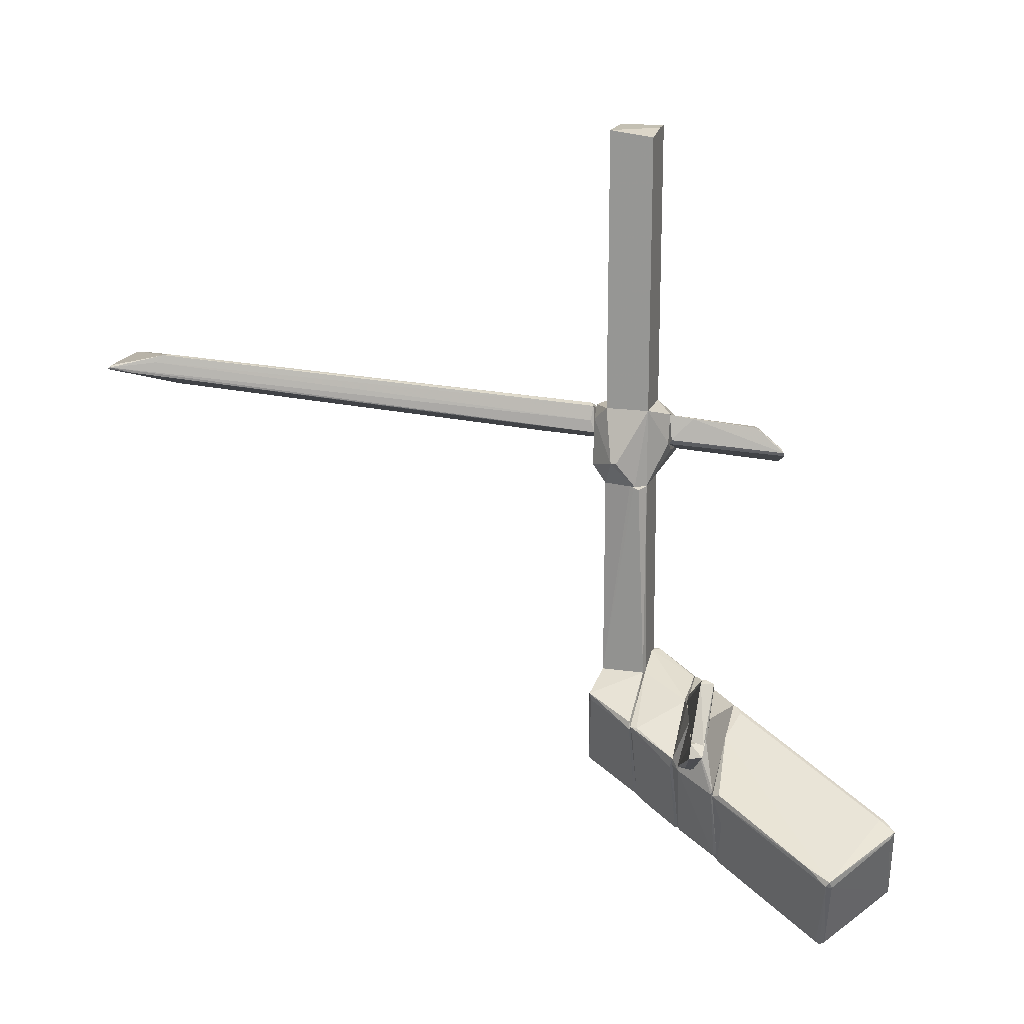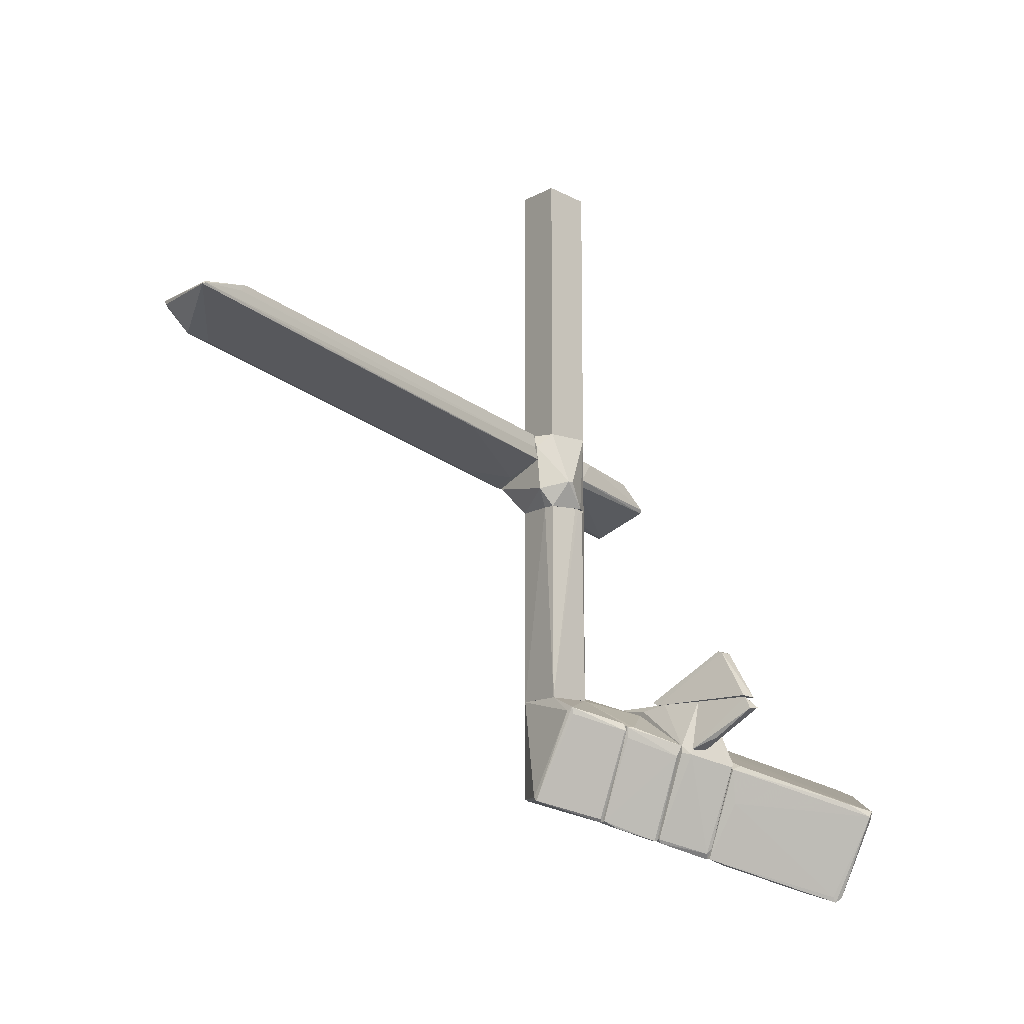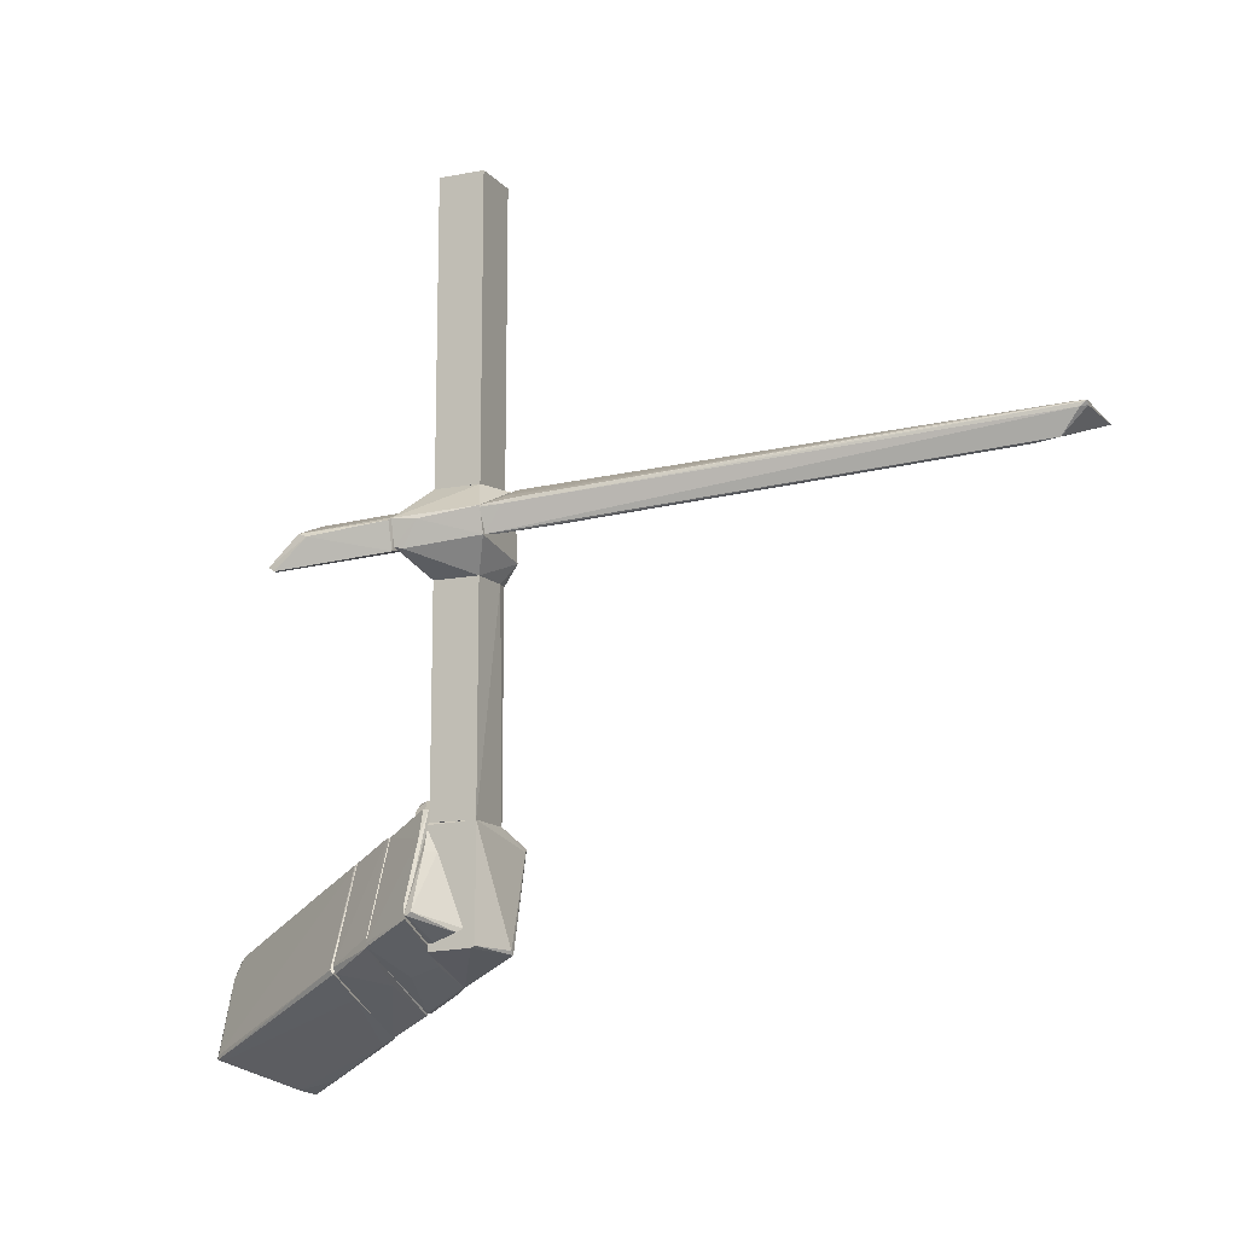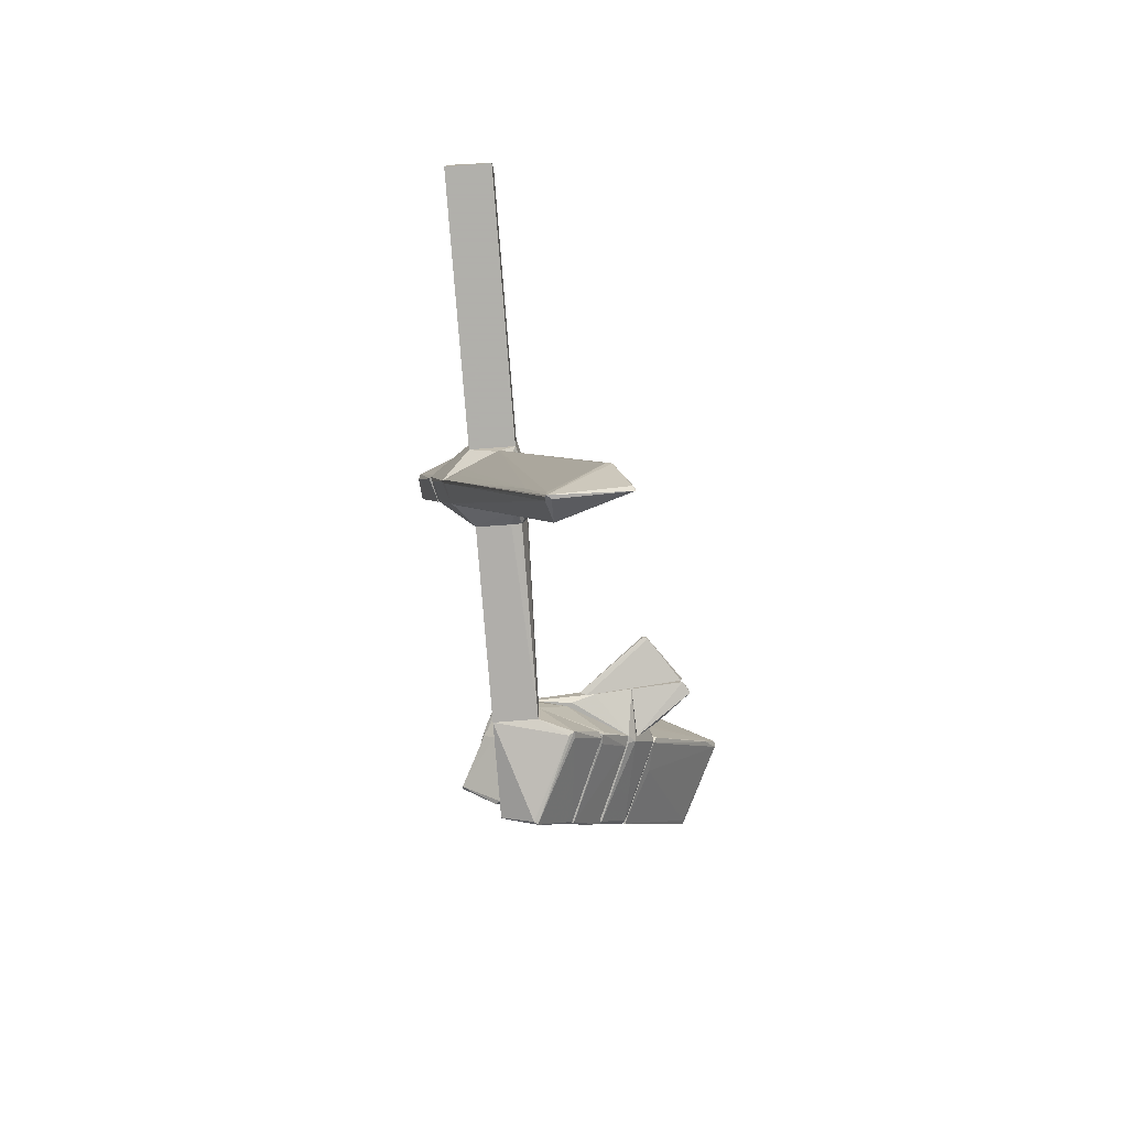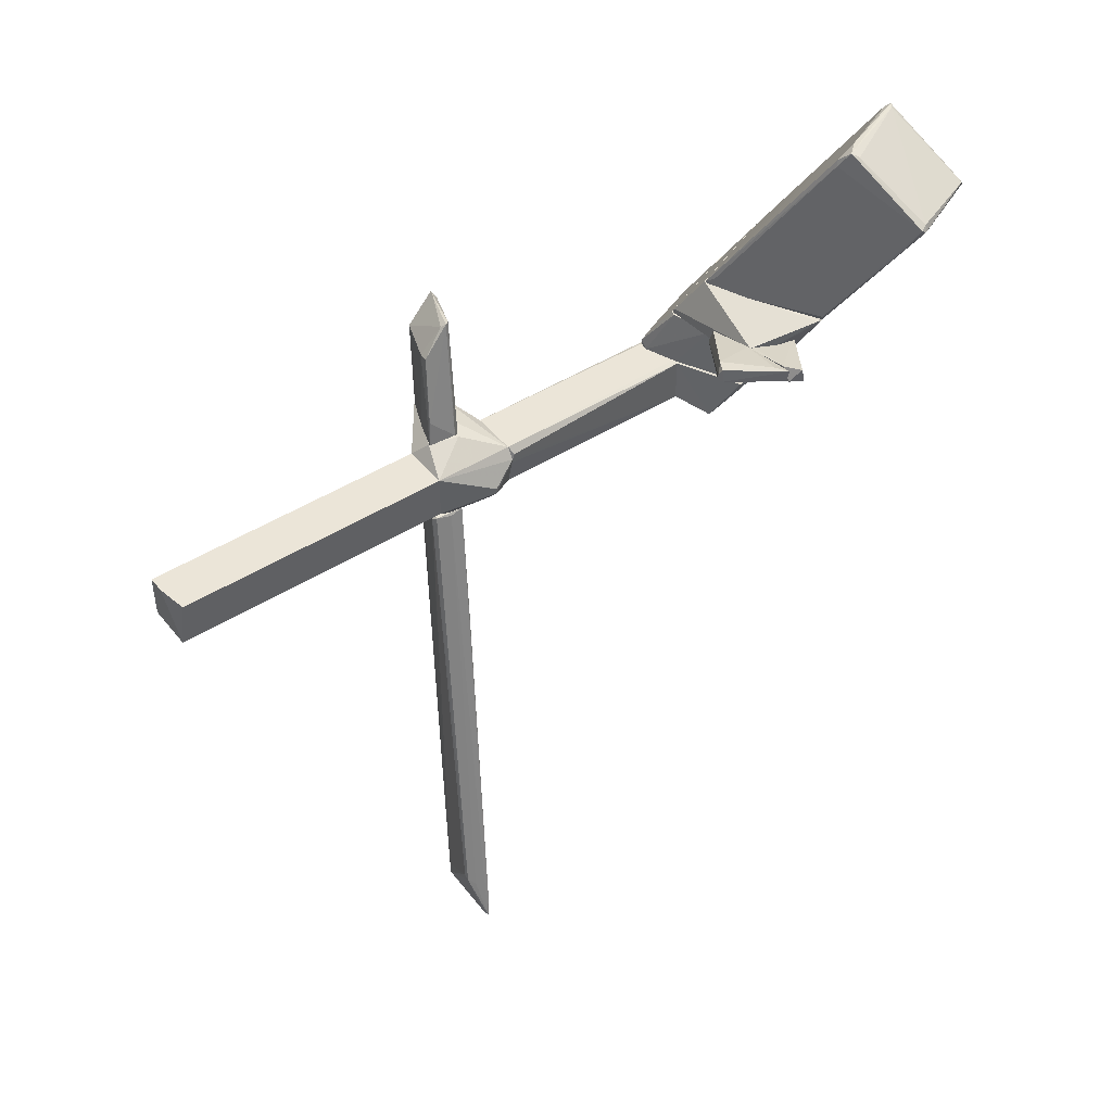
<metadata>
{"format":"obj","ext":"obj","renderer":"f3d","projection":"perspective","resolution":1024,"background":"white","views":[{"elev":18.0,"azim":-74.1,"up":"+Y"},{"elev":-13.2,"azim":-128.8,"up":"+Y"},{"elev":-12.7,"azim":114.2,"up":"+Y"},{"elev":-78.4,"azim":-175.5,"up":"+Z"},{"elev":45.6,"azim":-126.2,"up":"+Z"}]}
</metadata>
<code>
o convex_0
v -2.135 1.71 -8.53
v 0.946 0.5097 -0.6487
v 0.946 0.4773 -0.6487
v -1.065 1.58 -9.309
v -1.13 1.061 -8.53
v -0.287 0.4773 -0.6487
v -0.1247 0.996 -0.7464
v 0.7513 0.08794 -0.8442
v -2.363 1.58 -9.407
v -1.973 1.84 -8.336
v -0.2219 0.9637 -0.6821
v -1.098 1.613 -9.114
v -1.162 1.126 -8.952
v 0.5567 0.7367 -1.59
v -0.7407 0.7045 -2.596
v 0.8161 0.08794 -0.6821
v 0.4592 0.2177 -1.882
v -2.071 1.84 -8.401
v -1.065 1.515 -9.277
v -1.098 1.613 -9.374
v -2.265 1.515 -8.952
v -0.287 0.7045 -0.7139
v -2.363 1.612 -9.341
v 0.8161 0.6069 -1.233
v -0.7731 1.45 -7.752
v 0.8809 0.5097 -0.9736
v 0.524 0.7367 -0.9085
v 0.362 0.2177 -0.8116
v -2.33 1.645 -9.341
v -1.162 1.548 -9.374
f 20 19 30
f 3 2 6
f 6 2 11
f 2 7 11
f 10 7 12
f 8 5 13
f 5 9 13
f 3 6 16
f 8 13 16
f 5 8 17
f 7 10 18
f 1 11 18
f 11 7 18
f 16 13 19
f 10 12 20
f 18 10 20
f 4 19 20
f 9 5 21
f 5 15 21
f 15 6 21
f 6 11 22
f 11 1 22
f 1 18 23
f 21 6 23
f 9 21 23
f 6 22 23
f 22 1 23
f 4 20 24
f 24 20 25
f 12 7 25
f 20 12 25
f 14 24 25
f 2 3 26
f 3 16 26
f 19 4 26
f 16 19 26
f 24 2 26
f 4 24 26
f 7 2 27
f 2 24 27
f 24 14 27
f 25 7 27
f 14 25 27
f 15 5 28
f 6 15 28
f 16 6 28
f 8 16 28
f 5 17 28
f 17 8 28
f 20 9 29
f 18 20 29
f 23 18 29
f 9 23 29
f 13 9 30
f 19 13 30
f 9 20 30
o convex_1
v 0.362 -4.064 0.4218
v -0.5138 -0.4966 0.1621
v -0.5138 -0.4966 0.2595
v 0.4269 -0.4311 0.3892
v 0.4269 -4.129 -0.3892
v -0.4163 -4.129 0.3892
v -0.4163 -0.4311 -0.3891
v -0.4163 -4.129 -0.3891
v 0.4269 -0.4311 -0.3892
v -0.4163 -0.4311 0.3892
v 0.4269 -4.129 0.3892
v -0.2217 -0.4311 -0.4215
v -0.319 -4.129 0.4217
v -0.5138 -0.4311 0.09727
f 40 37 44
f 33 32 36
f 36 32 38
f 35 36 38
f 34 35 39
f 37 34 39
f 31 34 40
f 33 36 40
f 34 37 40
f 34 31 41
f 35 34 41
f 36 35 41
f 35 38 42
f 38 37 42
f 39 35 42
f 37 39 42
f 31 40 43
f 40 36 43
f 41 31 43
f 36 41 43
f 32 33 44
f 38 32 44
f 37 38 44
f 33 40 44
o convex_2
v -2.72 -7.697 3.731
v -0.6115 -4.518 2.206
v -1.228 -4.94 3.309
v -3.66 -6.108 4.087
v -1.714 -7.373 5.319
v 0.06971 -6.27 2.173
v -2.557 -5.492 2.174
v -2.525 -5.784 5.449
v -1.876 -7.113 2.174
v -3.141 -7.794 4.379
v -3.855 -6.335 4.444
v 0.06971 -6.205 2.239
v -2.298 -6.043 5.417
v -1.39 -4.843 2.174
v -3.076 -7.892 4.281
v -1.649 -7.373 5.255
v -2.622 -5.427 2.304
v -3.855 -6.237 4.509
v -0.6115 -6.594 2.174
v -2.363 -5.654 5.157
v -1.649 -7.308 5.255
v -2.622 -5.881 5.384
v -2.817 -7.827 4.444
v -3.79 -6.367 4.541
v -1.812 -7.308 5.319
v -1.941 -7.21 2.433
v -0.7736 -4.583 2.336
v -2.428 -6.108 2.336
v -2.33 -5.687 5.255
v -0.6115 -4.518 2.174
v -0.6115 -4.551 2.239
v -1.714 -7.405 5.222
v -3.076 -7.794 4.217
f 55 72 77
f 51 50 53
f 48 51 55
f 52 49 57
f 50 51 58
f 53 45 59
f 54 55 59
f 50 56 60
f 51 48 61
f 58 51 61
f 58 61 62
f 48 55 62
f 61 48 62
f 53 50 63
f 47 46 64
f 62 52 64
f 57 49 65
f 60 56 65
f 49 60 65
f 52 62 66
f 49 54 67
f 59 45 67
f 54 59 67
f 55 54 68
f 62 55 68
f 66 62 68
f 66 68 69
f 49 52 69
f 54 49 69
f 52 66 69
f 68 54 69
f 45 53 70
f 53 63 70
f 67 45 70
f 63 67 70
f 58 62 71
f 64 46 71
f 62 64 71
f 51 53 72
f 55 51 72
f 52 57 73
f 47 64 73
f 64 52 73
f 46 56 74
f 56 50 74
f 50 58 74
f 71 46 74
f 58 71 74
f 46 47 75
f 56 46 75
f 65 56 75
f 57 65 75
f 47 73 75
f 73 57 75
f 50 60 76
f 60 49 76
f 63 50 76
f 49 67 76
f 67 63 76
f 53 59 77
f 59 55 77
f 72 53 77
o convex_3
v 0.135 6.057 0.3893
v -0.4164 0.9962 -0.3892
v 0.4269 0.9962 -0.3892
v -0.4164 0.9962 0.3893
v -0.4164 6.057 -0.3892
v 0.4269 0.9962 0.3893
v 0.4269 6.057 -0.3892
v -0.4164 5.959 0.3893
v 0.4269 6.057 0.3893
f 83 84 86
f 79 80 81
f 80 79 82
f 79 81 82
f 81 80 83
f 78 81 83
f 82 78 84
f 80 82 84
f 83 80 84
f 81 78 85
f 78 82 85
f 82 81 85
f 78 83 86
f 84 78 86
o convex_4
v 0.2323 -6.01 0.4217
v -1.552 -4.81 0.3892
v -1.552 -4.81 0.4217
v 0.4269 -4.129 -0.3891
v -0.2545 -6.075 -0.681
v 0.3944 -4.129 0.4217
v -1.065 -4.389 -0.4864
v -0.838 -6.465 0.4217
v 0.4269 -5.978 -0.3891
v -0.4166 -4.129 0.3892
v 0.4269 -6.043 0.3892
v -0.4166 -4.129 -0.3891
v -1.519 -4.681 0.3892
v -0.8706 -6.4 0.3568
v -0.9676 -4.453 -0.5188
v -0.1894 -6.01 -0.681
v 0.4269 -4.162 0.4217
v -1.065 -4.519 -0.4539
v 0.4269 -6.01 -0.3242
f 95 97 105
f 89 87 92
f 87 89 94
f 89 92 96
f 92 90 96
f 87 94 97
f 95 90 97
f 96 90 98
f 93 96 98
f 88 89 99
f 93 88 99
f 89 96 99
f 96 93 99
f 89 88 100
f 94 89 100
f 91 94 100
f 91 93 101
f 98 90 101
f 93 98 101
f 95 91 102
f 90 95 102
f 101 90 102
f 91 101 102
f 92 87 103
f 90 92 103
f 87 97 103
f 97 90 103
f 88 93 104
f 93 91 104
f 100 88 104
f 91 100 104
f 94 91 105
f 91 95 105
f 97 94 105
o convex_5
v 0.654 -4.583 0.3568
v 0.4269 -5.913 0.292
v 0.4269 -5.913 0.3893
v 1.141 -5.589 0.3568
v 0.4269 -5.718 -0.1946
v 0.4269 -4.227 0.4218
v 1.108 -5.556 0.4218
v 1.141 -5.524 0.292
v 0.4269 -5.88 0.4218
v 0.5244 -5.783 -0.1296
v 0.4594 -4.583 0.227
f 113 110 116
f 108 107 109
f 107 108 110
f 110 108 111
f 108 109 112
f 106 111 112
f 112 109 113
f 106 112 113
f 111 108 114
f 108 112 114
f 112 111 114
f 109 107 115
f 107 110 115
f 110 113 115
f 113 109 115
f 111 106 116
f 110 111 116
f 106 113 116
o convex_6
v -1 -6.562 0.6489
v 0.3294 -3.902 0.5516
v 0.3294 -3.902 0.4543
v -2.071 -5.07 1.33
v 0.5891 -5.945 1.33
v 1.076 -5.621 0.4219
v -1.584 -4.746 0.4219
v -0.1895 -4.194 1.33
v -1.357 -6.789 1.33
v -0.8055 -6.464 0.4219
v -0.9352 -4.389 1.33
v -0.3842 -4.129 0.4219
v -2.006 -5.265 1.265
v -0.2869 -6.335 1.038
v -0.09222 -4.227 1.33
v 1.011 -5.426 0.4867
v 0.1998 -3.902 0.4219
v -0.9029 -6.432 0.4219
v -1.357 -6.789 1.265
v -0.1246 -6.205 0.4867
v -1.292 -6.789 1.297
v -1.616 -4.746 0.5516
v 0.5891 -5.88 1.33
v -1.552 -4.94 0.4543
v 0.5891 -4.389 0.4867
f 139 132 141
f 120 121 124
f 121 120 125
f 123 122 126
f 120 124 127
f 122 123 128
f 120 123 129
f 125 120 129
f 124 121 131
f 118 124 131
f 118 119 133
f 119 122 133
f 124 118 133
f 127 124 133
f 122 128 133
f 128 127 133
f 123 126 134
f 126 117 134
f 129 134 135
f 125 129 135
f 134 117 135
f 122 121 136
f 126 122 136
f 121 130 136
f 126 136 137
f 121 125 137
f 117 126 137
f 130 121 137
f 135 117 137
f 125 135 137
f 136 130 137
f 123 120 138
f 120 127 138
f 128 123 138
f 127 128 138
f 121 122 139
f 131 121 139
f 122 132 139
f 129 123 140
f 123 134 140
f 134 129 140
f 119 118 141
f 122 119 141
f 118 131 141
f 132 122 141
f 131 139 141
o convex_7
v 0.1351 0.8014 0.6813
v 1.562 -0.2687 2.595
v 1.4 -0.2039 2.627
v 0.1027 0.2501 0.6813
v 1.27 0.3473 0.714
v 0.4919 0.5743 2.238
v 1.14 -0.1066 0.714
v 0.5568 0.05562 2.757
v 1.53 0.2177 2.109
v 1.497 -0.3336 2.498
v 0.03783 0.3473 0.7465
v 0.8485 -0.04172 0.6813
v 0.5244 0.1205 2.757
v 1.562 0.1529 1.946
v 0.6217 0.6392 0.6813
v 0.6866 0.542 2.206
v 1.562 -0.3336 2.498
v 0.2 0.7367 1.103
v 0.5894 0.1854 2.692
v 1.173 0.4122 0.6813
f 153 156 161
f 143 144 149
f 144 143 150
f 143 149 151
f 149 145 151
f 142 145 152
f 145 149 152
f 145 142 153
f 148 151 153
f 151 145 153
f 149 144 154
f 152 149 154
f 148 146 155
f 150 143 155
f 146 150 155
f 153 142 156
f 142 147 157
f 156 142 157
f 150 156 157
f 143 151 158
f 151 148 158
f 155 143 158
f 148 155 158
f 147 142 159
f 142 152 159
f 154 147 159
f 152 154 159
f 144 150 160
f 154 144 160
f 147 154 160
f 157 147 160
f 150 157 160
f 146 148 161
f 150 146 161
f 148 153 161
f 156 150 161
o convex_8
v -2.136 -4.226 1.914
v -2.492 -3.286 2.011
v -2.492 -3.286 1.914
v -3.206 -4.226 2.109
v -1.325 -4.226 1.427
v -3.173 -4.194 1.881
v -2.33 -3.448 2.109
v -1.26 -4.194 1.687
v -1.195 -4.161 1.427
v -2.589 -3.318 1.914
v -2.557 -3.318 2.141
v -3.011 -4.064 2.141
f 172 165 173
f 162 165 166
f 166 165 167
f 162 166 169
f 168 162 169
f 168 169 170
f 164 163 170
f 163 168 170
f 169 166 170
f 170 166 171
f 163 164 171
f 166 167 171
f 167 165 171
f 164 170 171
f 168 163 172
f 163 171 172
f 171 165 172
f 165 162 173
f 162 168 173
f 168 172 173
o convex_9
v -0.2216 -0.4311 -0.4215
v 0.4265 0.9962 0.3893
v 0.1678 0.8013 0.6813
v 1.14 -0.0417 0.6813
v 0.9458 0.5096 -0.6487
v -0.4163 0.9962 -0.389
v -0.4163 -0.4311 0.3891
v 0.4267 -0.4311 -0.3891
v -0.4163 0.9962 0.3893
v -0.7084 0.02313 -0.2268
v -0.3514 -0.1067 -0.6486
v 1.238 0.38 0.6813
v -0.09188 0.9635 -0.6487
v 0.8161 0.0881 -0.6487
v 0.4265 0.9962 -0.389
v 0.4267 -0.4311 0.3891
v 0.03785 0.2826 0.6813
v -0.4163 -0.4311 -0.3891
v -0.5461 -0.4311 0.1944
v 1.108 -0.07411 0.5515
v -0.254 0.7365 -0.6487
v 0.297 0.0881 0.6813
v -0.7084 0.02313 -0.1295
v 1.173 0.3474 0.2919
f 193 187 197
f 180 174 181
f 176 175 182
f 175 179 182
f 182 179 183
f 181 174 184
f 175 176 185
f 176 177 185
f 181 184 187
f 186 178 187
f 179 175 188
f 175 185 188
f 185 178 188
f 178 186 188
f 186 179 188
f 177 180 189
f 180 181 189
f 177 176 190
f 176 182 190
f 182 180 190
f 174 180 191
f 183 184 191
f 184 174 191
f 180 182 192
f 191 180 192
f 183 191 192
f 181 187 193
f 177 189 193
f 189 181 193
f 183 179 194
f 184 183 194
f 179 186 194
f 187 184 194
f 186 187 194
f 180 177 195
f 177 190 195
f 190 180 195
f 182 183 196
f 192 182 196
f 183 192 196
f 185 177 197
f 178 185 197
f 187 178 197
f 177 193 197
o convex_10
v -1.389 -6.821 1.363
v -0.1249 -4.227 1.363
v -0.06026 -4.357 1.363
v -1.941 -6.918 2.173
v -2.2 -4.227 1.654
v 0.1022 -6.172 2.173
v -0.5791 -4.519 2.173
v 0.5567 -5.945 1.33
v -2.557 -5.394 2.173
v -2.07 -5.199 1.33
v -2.2 -4.227 1.914
v -1.811 -7.113 2.173
v -1.033 -4.324 1.33
v -2.2 -5.233 1.46
v -1.422 -6.756 1.33
v 0.0699 -6.27 2.141
v -0.4169 -6.432 1.428
v 0.5238 -5.784 1.363
v -0.1249 -4.227 1.33
v -2.557 -5.459 2.141
v -1.876 -7.016 2.108
v -2.07 -5.069 1.33
v -0.1575 -4.227 1.428
v -1.487 -4.227 1.46
f 210 219 221
f 201 203 206
f 203 204 206
f 199 202 208
f 202 206 208
f 206 204 208
f 203 201 209
f 205 207 210
f 211 207 212
f 205 198 212
f 207 205 212
f 205 203 213
f 203 209 213
f 213 209 214
f 198 205 214
f 209 198 214
f 205 213 214
f 203 205 215
f 215 205 216
f 199 200 216
f 202 199 216
f 205 210 216
f 200 215 216
f 201 206 217
f 206 202 217
f 202 211 217
f 217 211 218
f 198 209 218
f 209 201 218
f 211 212 218
f 212 198 218
f 201 217 218
f 210 207 219
f 211 202 219
f 207 211 219
f 200 199 220
f 204 203 220
f 199 208 220
f 208 204 220
f 215 200 220
f 203 215 220
f 202 216 221
f 216 210 221
f 219 202 221
o convex_11
v -2.655 -4.94 1.687
v -2.201 -4.226 1.914
v -2.201 -4.291 1.914
v -3.303 -4.421 2.109
v -3.206 -4.226 1.881
v -2.201 -4.226 1.654
v -2.201 -5.199 1.719
v -2.233 -5.134 1.46
v -3.336 -4.454 1.881
v -3.044 -4.226 2.109
f 225 228 231
f 226 223 227
f 223 224 227
f 227 224 228
f 225 222 228
f 228 222 229
f 226 227 229
f 227 228 229
f 222 225 230
f 225 226 230
f 229 222 230
f 226 229 230
f 224 223 231
f 226 225 231
f 223 226 231
f 228 224 231

</code>
